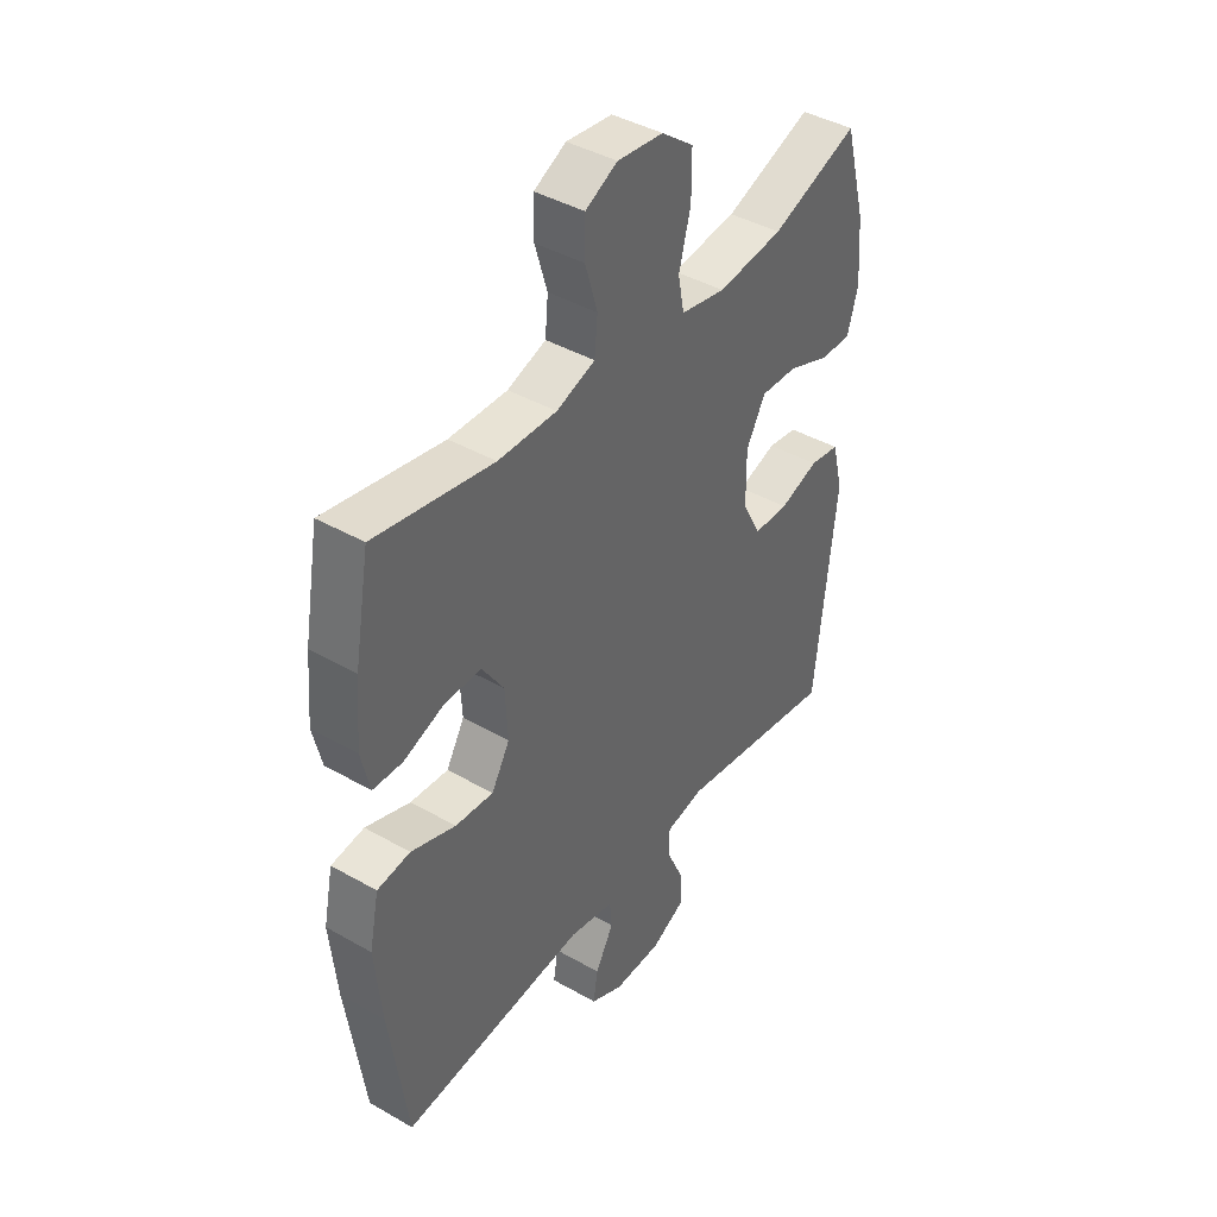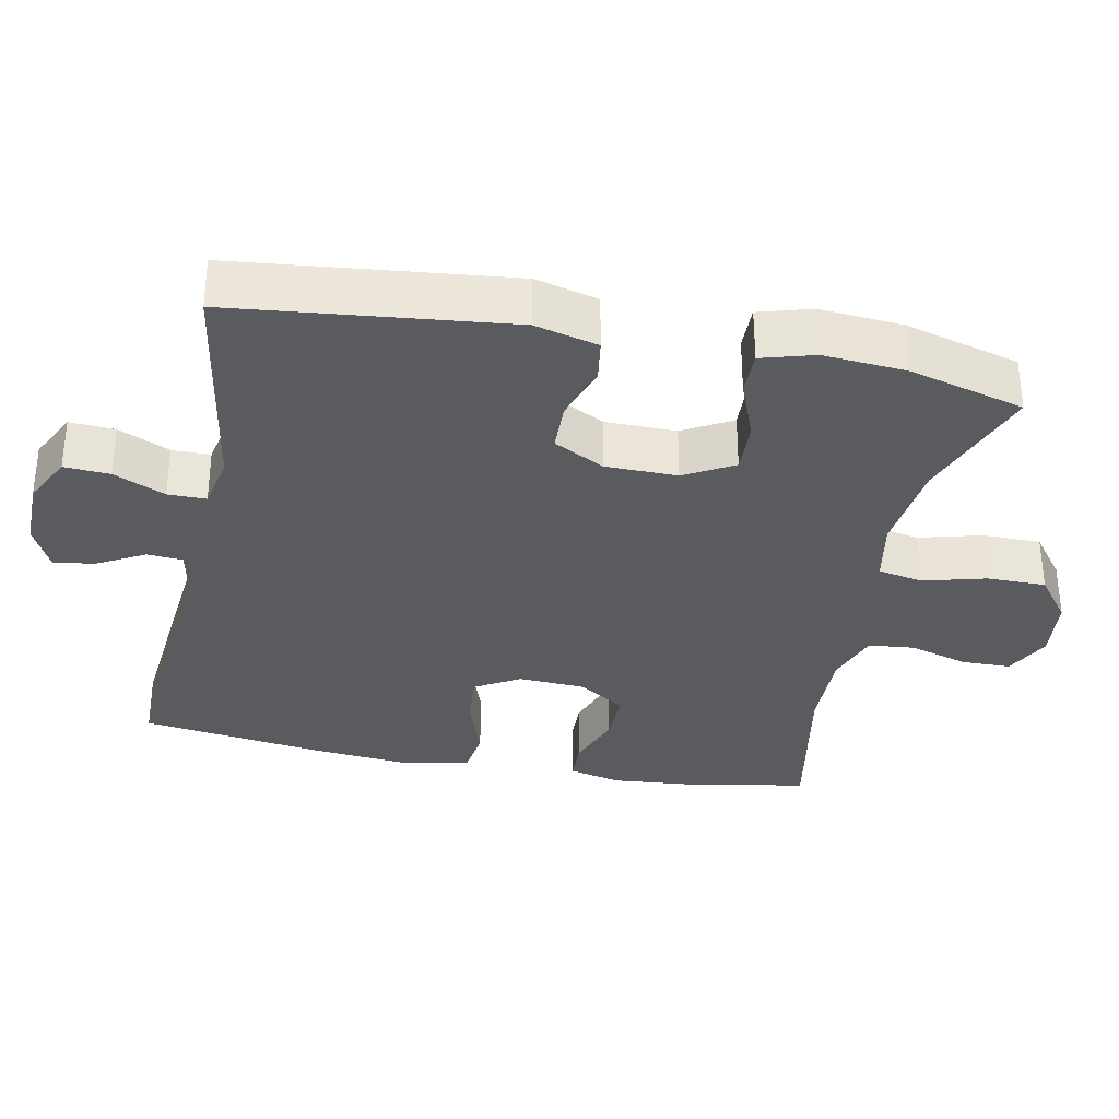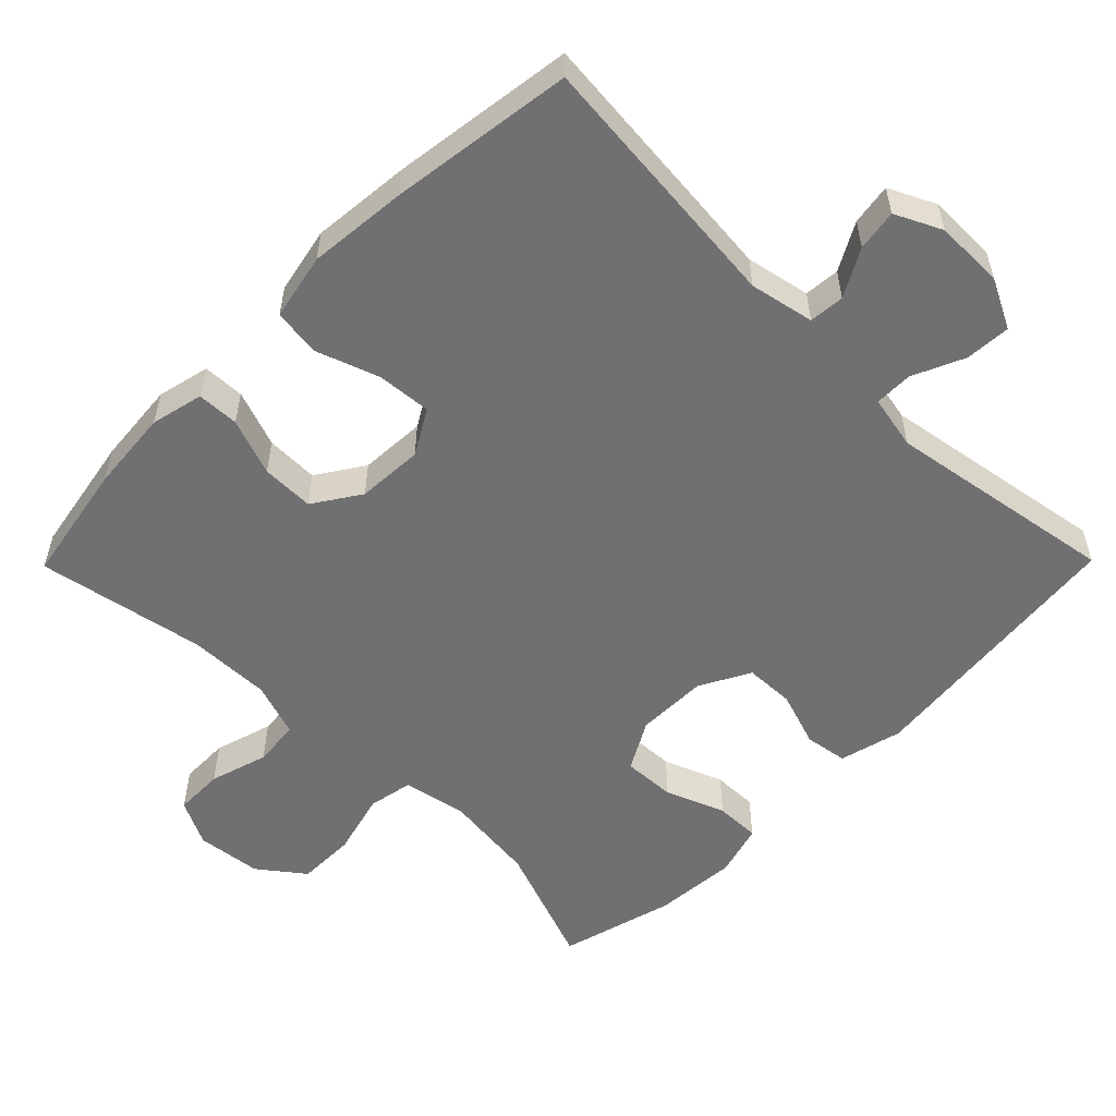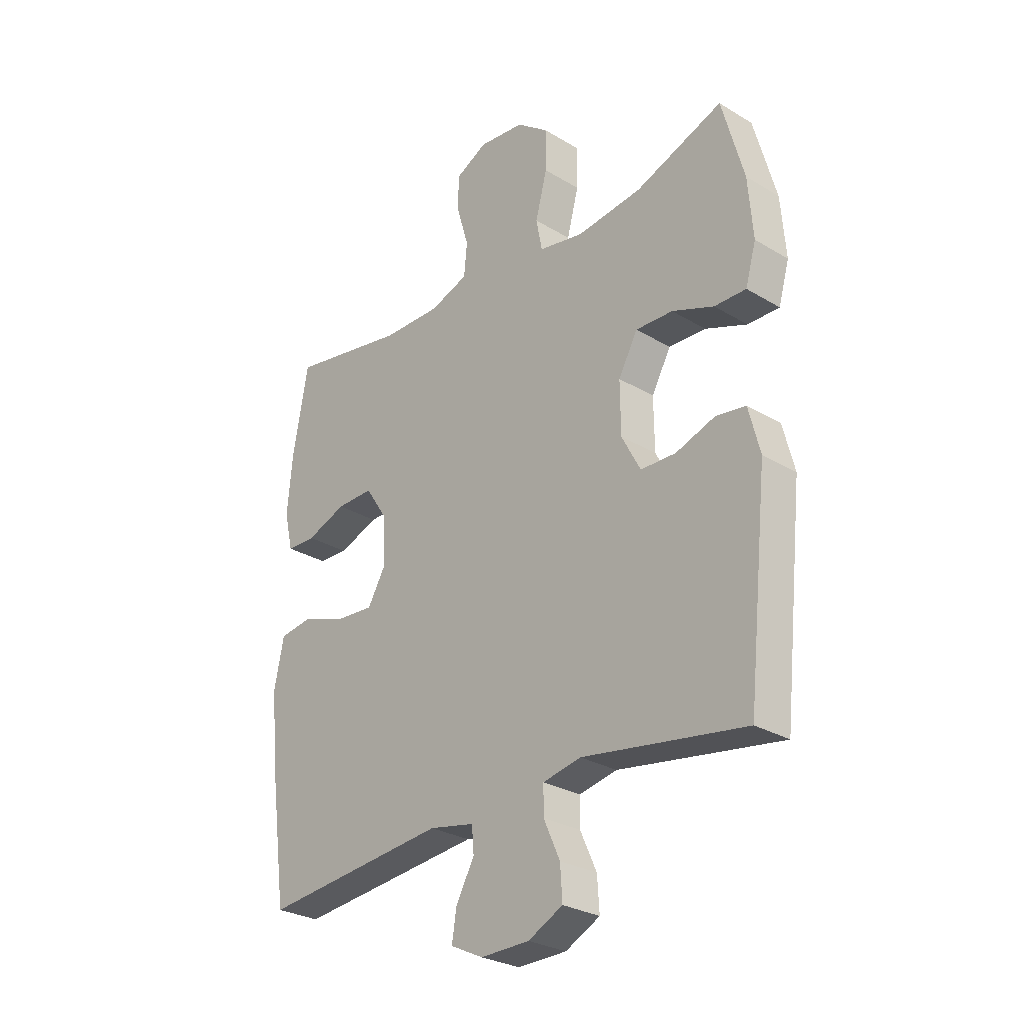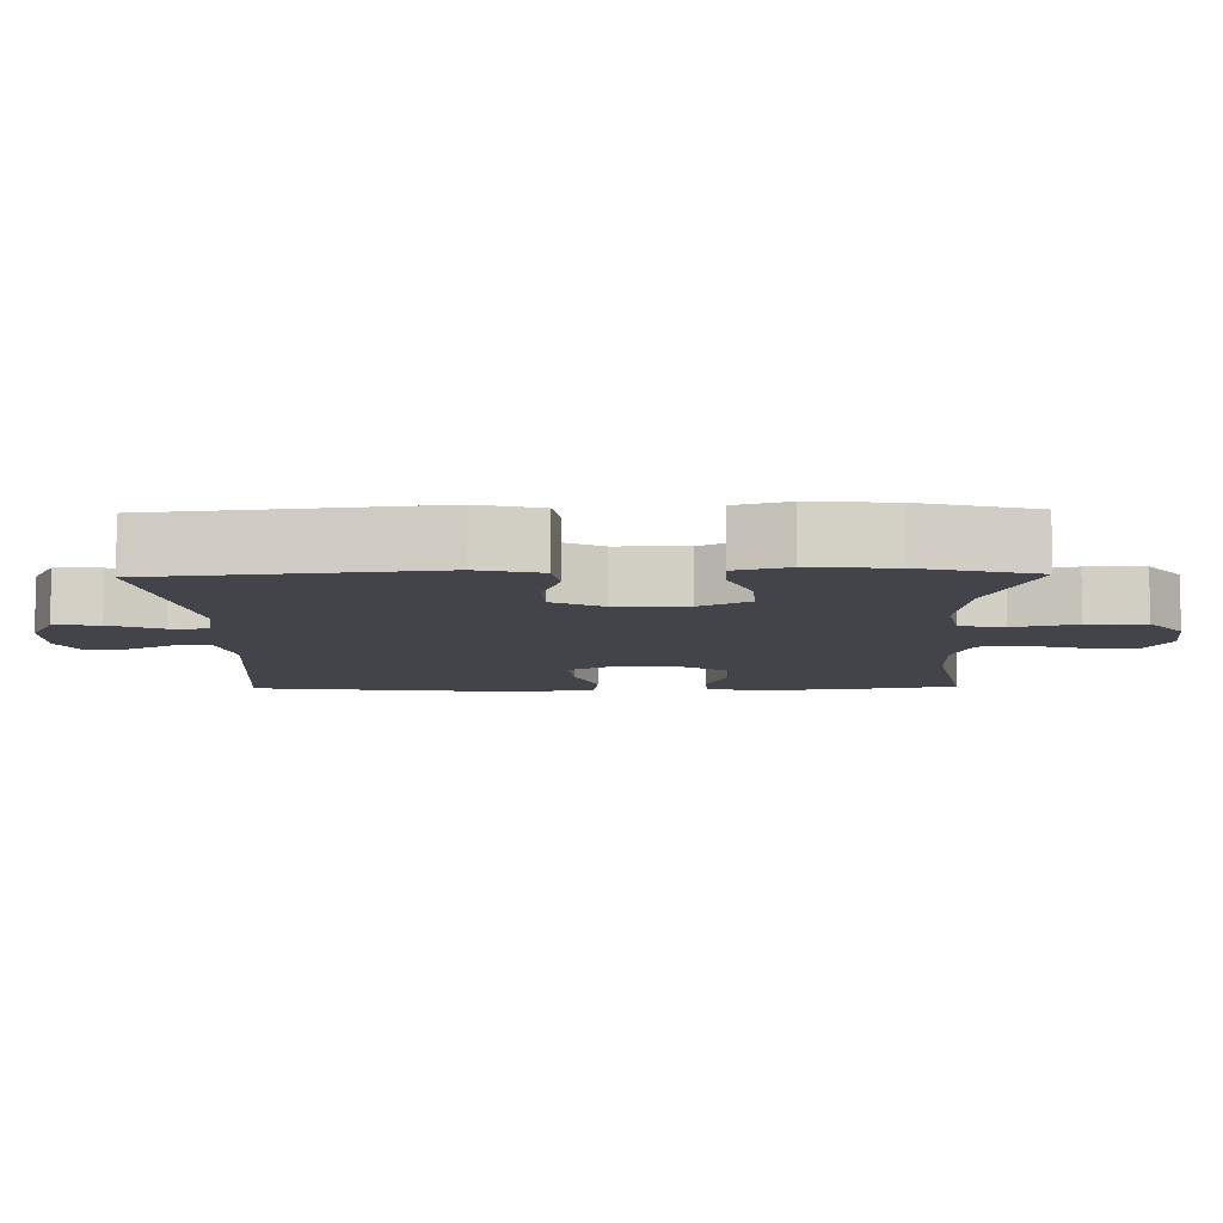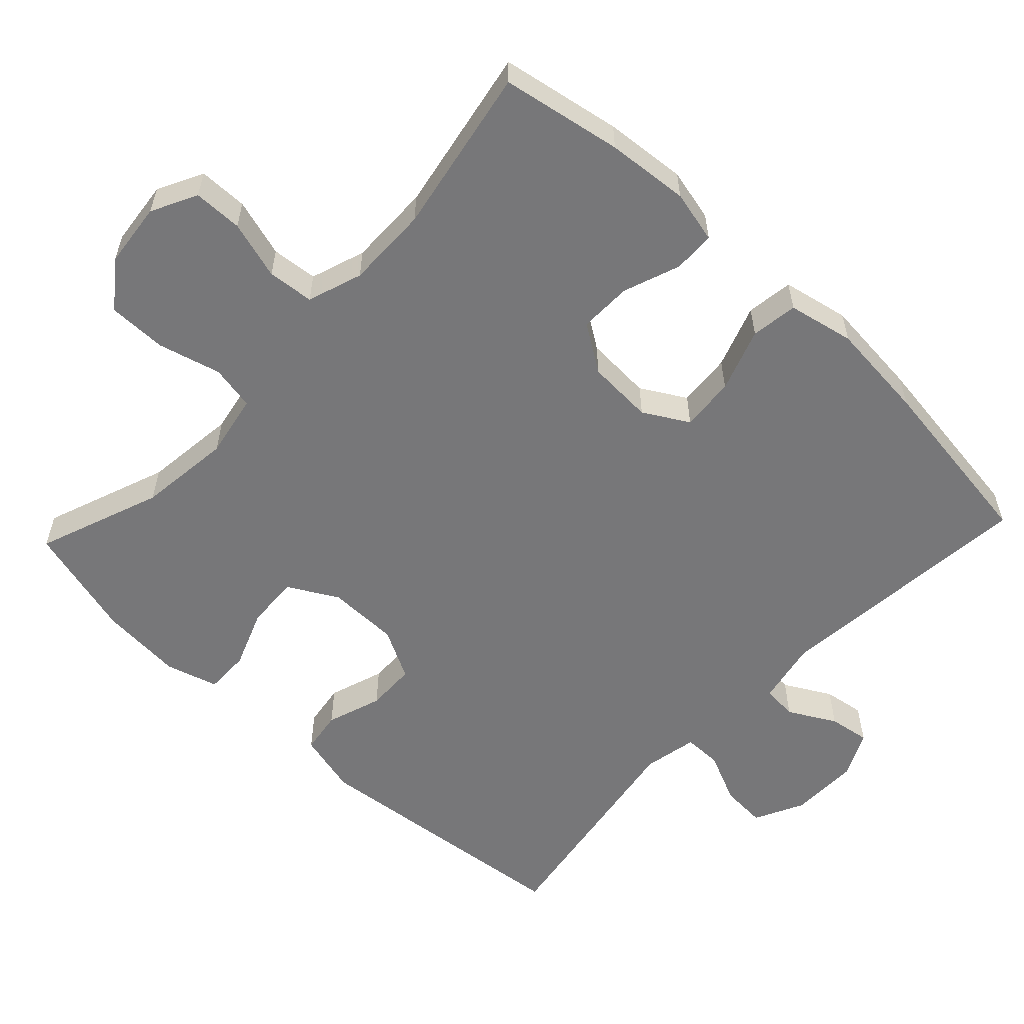
<metadata>
{"format":"obj","ext":"obj","renderer":"f3d","projection":"perspective","resolution":1024,"background":"white","views":[{"elev":41.7,"azim":124.6,"up":"+Z"},{"elev":-33.1,"azim":-101.3,"up":"+Y"},{"elev":-55.0,"azim":135.4,"up":"+Y"},{"elev":-28.3,"azim":-132.2,"up":"+Z"},{"elev":-8.4,"azim":-88.8,"up":"+Y"},{"elev":-57.2,"azim":46.7,"up":"+Y"}]}
</metadata>
<code>
v -0.5 0.07 -0.5
v -0.541 0.07 -0.12
v -0.519 0.07 -0.033
v -0.46 0.07 -0.024
v -0.383 0.07 -0.05
v -0.314 0.07 -0.048
v -0.277 0.07 0.022
v -0.276 0.07 0.121
v -0.314 0.07 0.189
v -0.387 0.07 0.186
v -0.469 0.07 0.154
v -0.531 0.07 0.153
v -0.552 0.07 0.226
v -0.543 0.07 0.341
v -0.5 0.07 0.5
v -0.328 0.07 0.436
v -0.199 0.07 0.421
v -0.111 0.07 0.438
v -0.099 0.07 0.5
v -0.122 0.07 0.587
v -0.122 0.07 0.668
v -0.059 0.07 0.716
v 0.031 0.07 0.726
v 0.094 0.07 0.694
v 0.095 0.07 0.626
v 0.071 0.07 0.545
v 0.077 0.07 0.481
v 0.153 0.07 0.455
v 0.268 0.07 0.457
v 0.5 0.07 0.5
v 0.53 0.07 0.333
v 0.54 0.07 0.219
v 0.523 0.07 0.146
v 0.465 0.07 0.144
v 0.386 0.07 0.173
v 0.313 0.07 0.174
v 0.27 0.07 0.109
v 0.265 0.07 0.017
v 0.301 0.07 -0.045
v 0.376 0.07 -0.039
v 0.464 0.07 -0.008
v 0.529 0.07 -0.017
v 0.548 0.07 -0.109
v 0.535 0.07 -0.247
v 0.5 0.07 -0.5
v 0.134 0.07 -0.465
v 0.045 0.07 -0.483
v 0.041 0.07 -0.532
v 0.077 0.07 -0.597
v 0.086 0.07 -0.654
v 0.022 0.07 -0.685
v -0.074 0.07 -0.684
v -0.142 0.07 -0.65
v -0.138 0.07 -0.587
v -0.106 0.07 -0.516
v -0.106 0.07 -0.463
v -0.181 0.07 -0.448
v -0.5 0 -0.5
v -0.541 0 -0.12
v -0.519 0 -0.033
v -0.46 0 -0.024
v -0.383 0 -0.05
v -0.314 0 -0.048
v -0.277 0 0.022
v -0.276 0 0.121
v -0.314 0 0.189
v -0.387 0 0.186
v -0.469 0 0.154
v -0.531 0 0.153
v -0.552 0 0.226
v -0.543 0 0.341
v -0.5 0 0.5
v -0.328 0 0.436
v -0.199 0 0.421
v -0.111 0 0.438
v -0.099 0 0.5
v -0.122 0 0.587
v -0.122 0 0.668
v -0.059 0 0.716
v 0.031 0 0.726
v 0.094 0 0.694
v 0.095 0 0.626
v 0.071 0 0.545
v 0.077 0 0.481
v 0.153 0 0.455
v 0.268 0 0.457
v 0.5 0 0.5
v 0.53 0 0.333
v 0.54 0 0.219
v 0.523 0 0.146
v 0.465 0 0.144
v 0.386 0 0.173
v 0.313 0 0.174
v 0.27 0 0.109
v 0.265 0 0.017
v 0.301 0 -0.045
v 0.376 0 -0.039
v 0.464 0 -0.008
v 0.529 0 -0.017
v 0.548 0 -0.109
v 0.535 0 -0.247
v 0.5 0 -0.5
v 0.134 0 -0.465
v 0.045 0 -0.483
v 0.041 0 -0.532
v 0.077 0 -0.597
v 0.086 0 -0.654
v 0.022 0 -0.685
v -0.074 0 -0.684
v -0.142 0 -0.65
v -0.138 0 -0.587
v -0.106 0 -0.516
v -0.106 0 -0.463
v -0.181 0 -0.448
f 53 54 55
f 52 53 55
f 51 52 55
f 50 51 55
f 49 50 55
f 48 49 55
f 47 48 55 56
f 46 47 56 57
f 44 45 46
f 43 44 46
f 42 43 46
f 41 42 46
f 40 41 46
f 39 40 46 57
f 33 34 35
f 32 33 35
f 31 32 35
f 30 31 35
f 29 30 35
f 28 29 35 36
f 27 28 36 37
f 24 25 26
f 23 24 26
f 22 23 26
f 21 22 26
f 20 21 26
f 19 20 26
f 18 19 26 27
f 14 15 16
f 13 14 16
f 12 13 16
f 11 12 16
f 10 11 16
f 9 10 16 17
f 8 9 17 18
f 3 4 5
f 2 3 5
f 1 2 5
f 57 1 5
f 57 5 6
f 57 6 7
f 39 57 7
f 38 39 7
f 27 37 38
f 18 27 38
f 8 18 38
f 7 8 38
f 112 111 110
f 112 110 109
f 112 109 108
f 112 108 107
f 112 107 106
f 112 106 105
f 113 112 105 104
f 114 113 104 103
f 103 102 101
f 103 101 100
f 103 100 99
f 103 99 98
f 103 98 97
f 114 103 97 96
f 92 91 90
f 92 90 89
f 92 89 88
f 92 88 87
f 92 87 86
f 93 92 86 85
f 94 93 85 84
f 83 82 81
f 83 81 80
f 83 80 79
f 83 79 78
f 83 78 77
f 83 77 76
f 84 83 76 75
f 73 72 71
f 73 71 70
f 73 70 69
f 73 69 68
f 73 68 67
f 74 73 67 66
f 75 74 66 65
f 62 61 60
f 62 60 59
f 62 59 58
f 62 58 114
f 63 62 114
f 64 63 114
f 64 114 96
f 64 96 95
f 95 94 84
f 95 84 75
f 95 75 65
f 95 65 64
f 1 58 59 2
f 2 59 60 3
f 3 60 61 4
f 4 61 62 5
f 5 62 63 6
f 6 63 64 7
f 7 64 65 8
f 8 65 66 9
f 9 66 67 10
f 10 67 68 11
f 11 68 69 12
f 12 69 70 13
f 13 70 71 14
f 14 71 72 15
f 15 72 73 16
f 16 73 74 17
f 17 74 75 18
f 18 75 76 19
f 19 76 77 20
f 20 77 78 21
f 21 78 79 22
f 22 79 80 23
f 23 80 81 24
f 24 81 82 25
f 25 82 83 26
f 26 83 84 27
f 27 84 85 28
f 28 85 86 29
f 29 86 87 30
f 30 87 88 31
f 31 88 89 32
f 32 89 90 33
f 33 90 91 34
f 34 91 92 35
f 35 92 93 36
f 36 93 94 37
f 37 94 95 38
f 38 95 96 39
f 39 96 97 40
f 40 97 98 41
f 41 98 99 42
f 42 99 100 43
f 43 100 101 44
f 44 101 102 45
f 45 102 103 46
f 46 103 104 47
f 47 104 105 48
f 48 105 106 49
f 49 106 107 50
f 50 107 108 51
f 51 108 109 52
f 52 109 110 53
f 53 110 111 54
f 54 111 112 55
f 55 112 113 56
f 56 113 114 57
f 57 114 58 1

</code>
